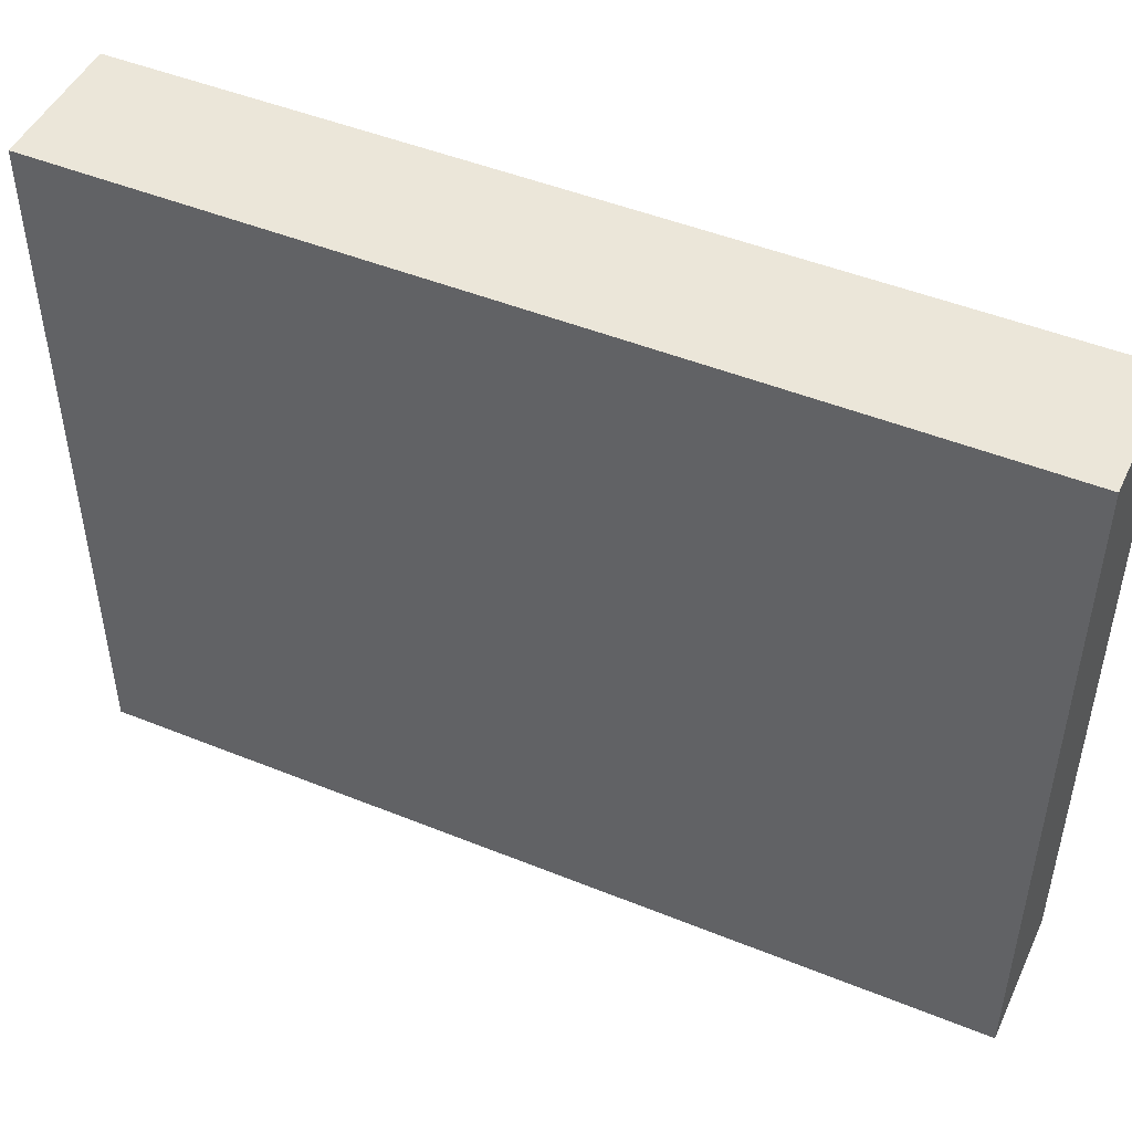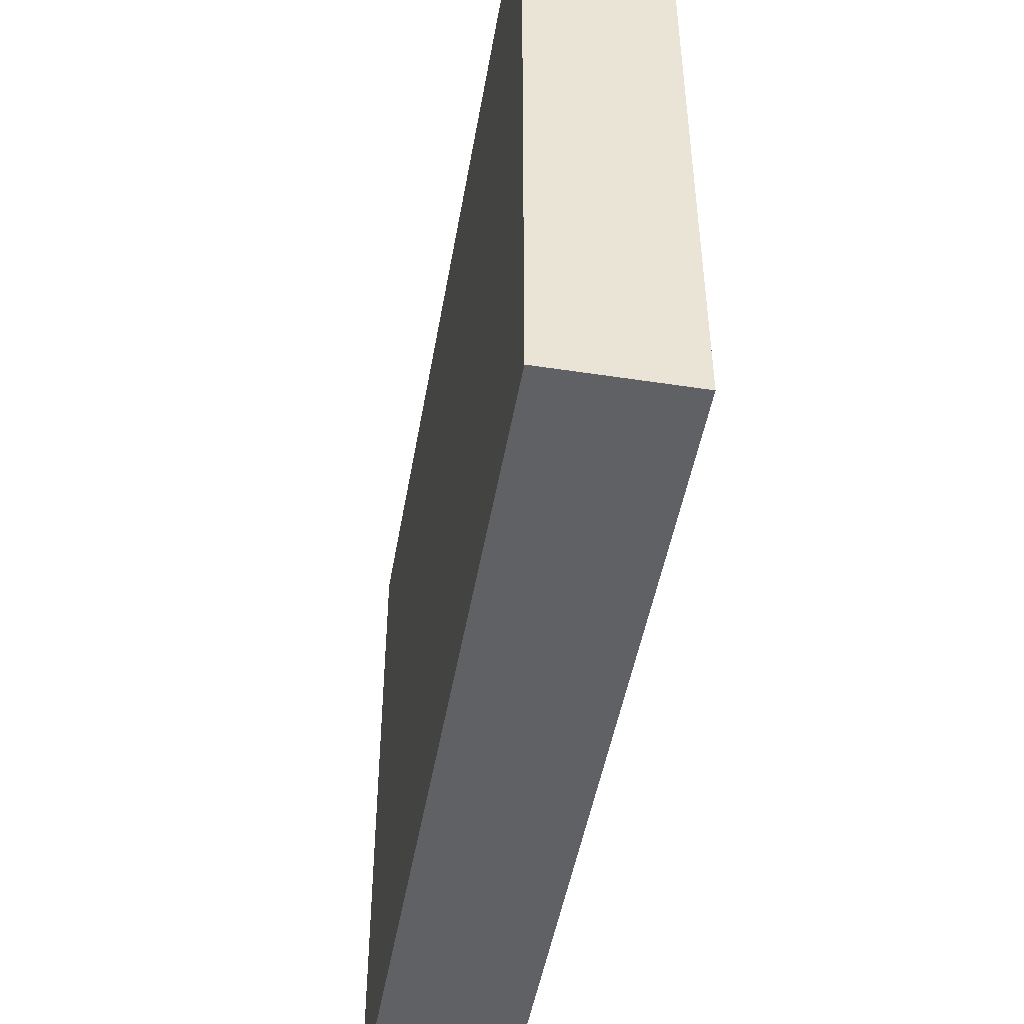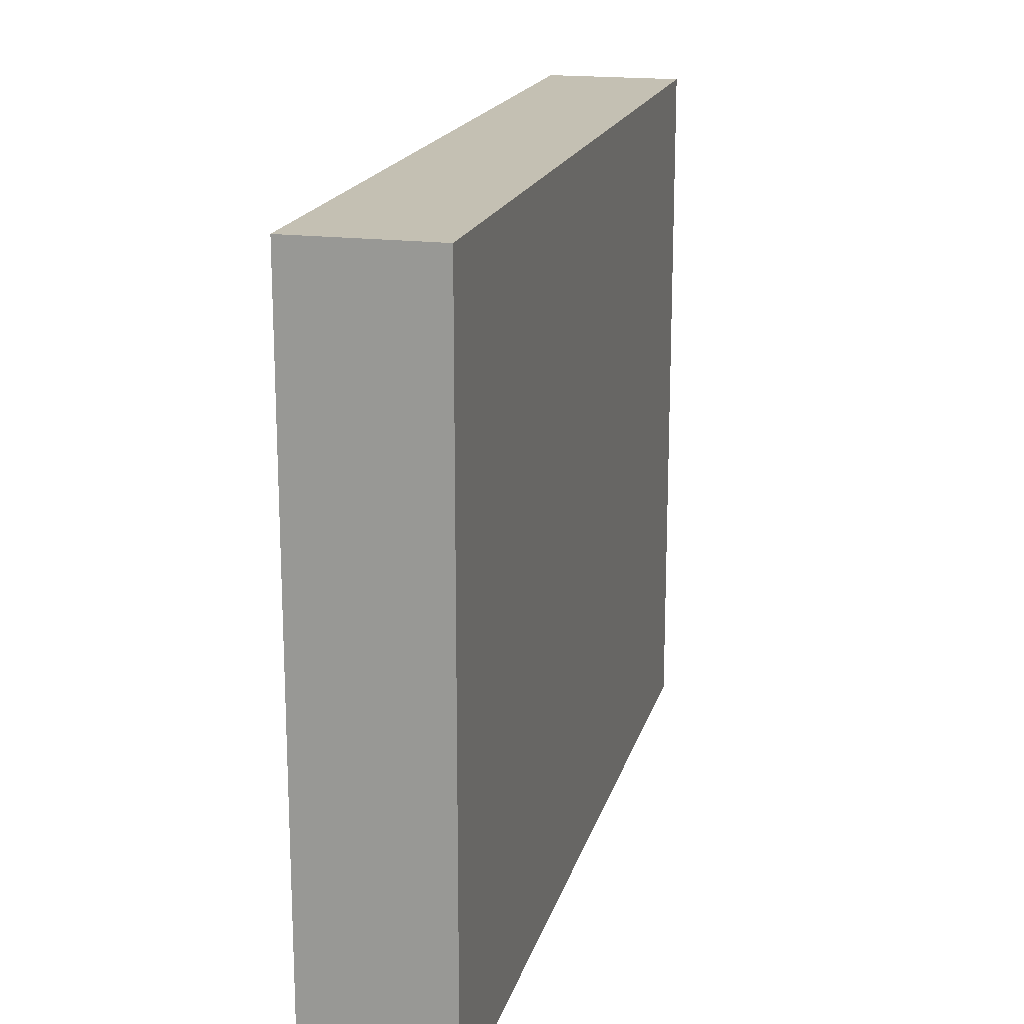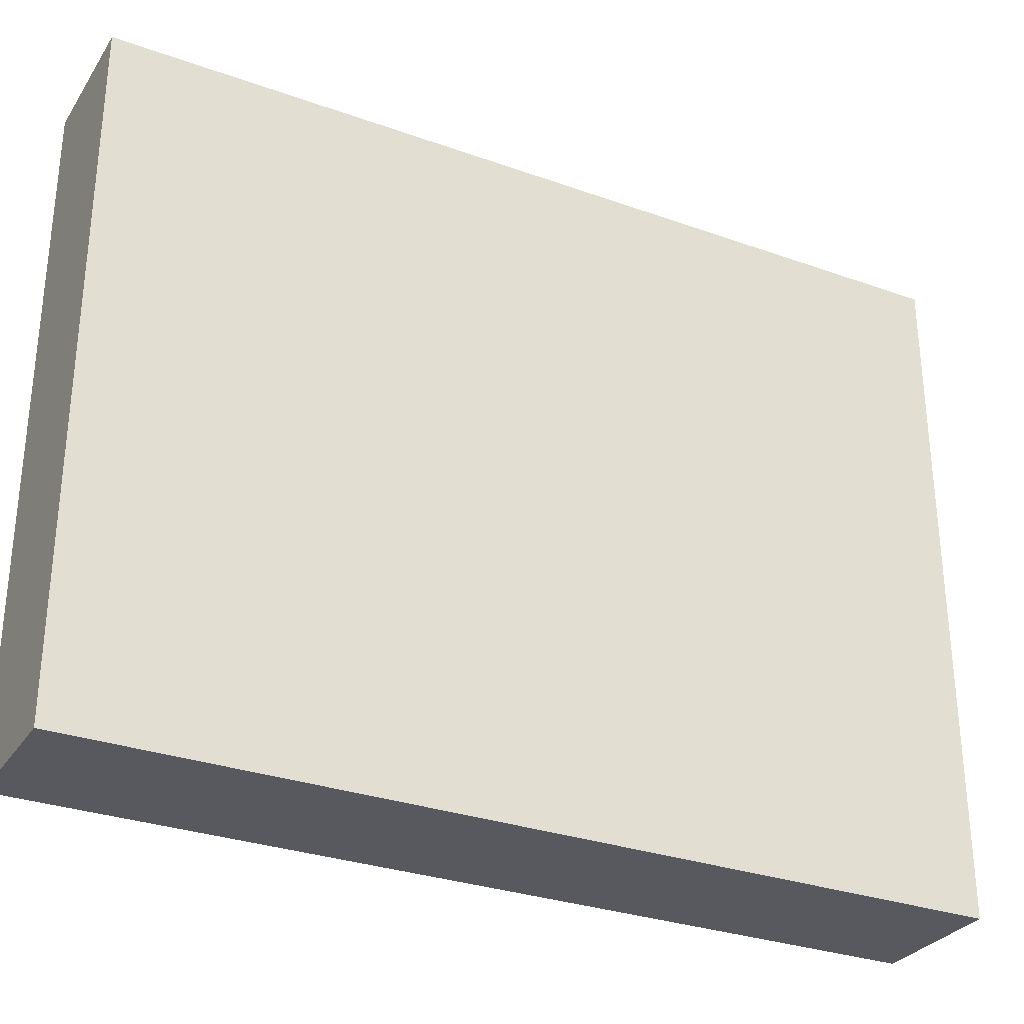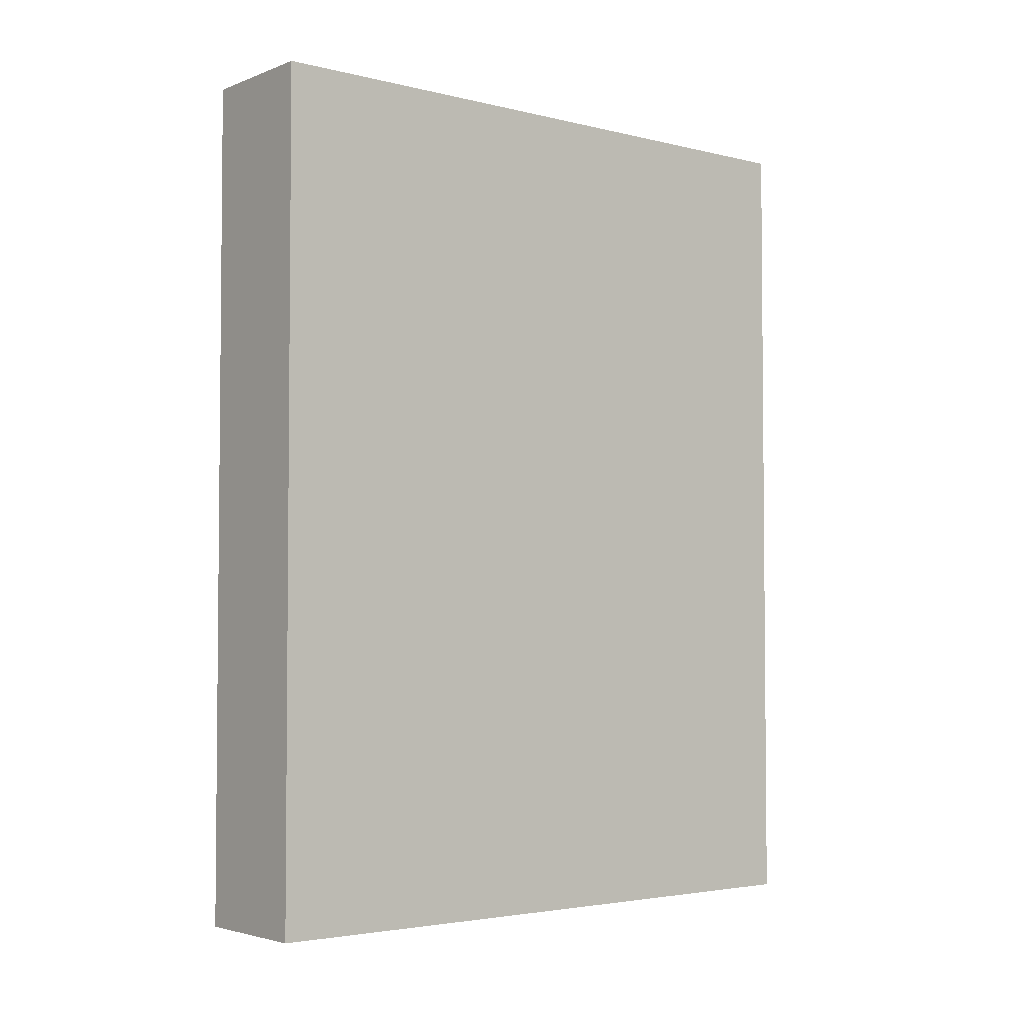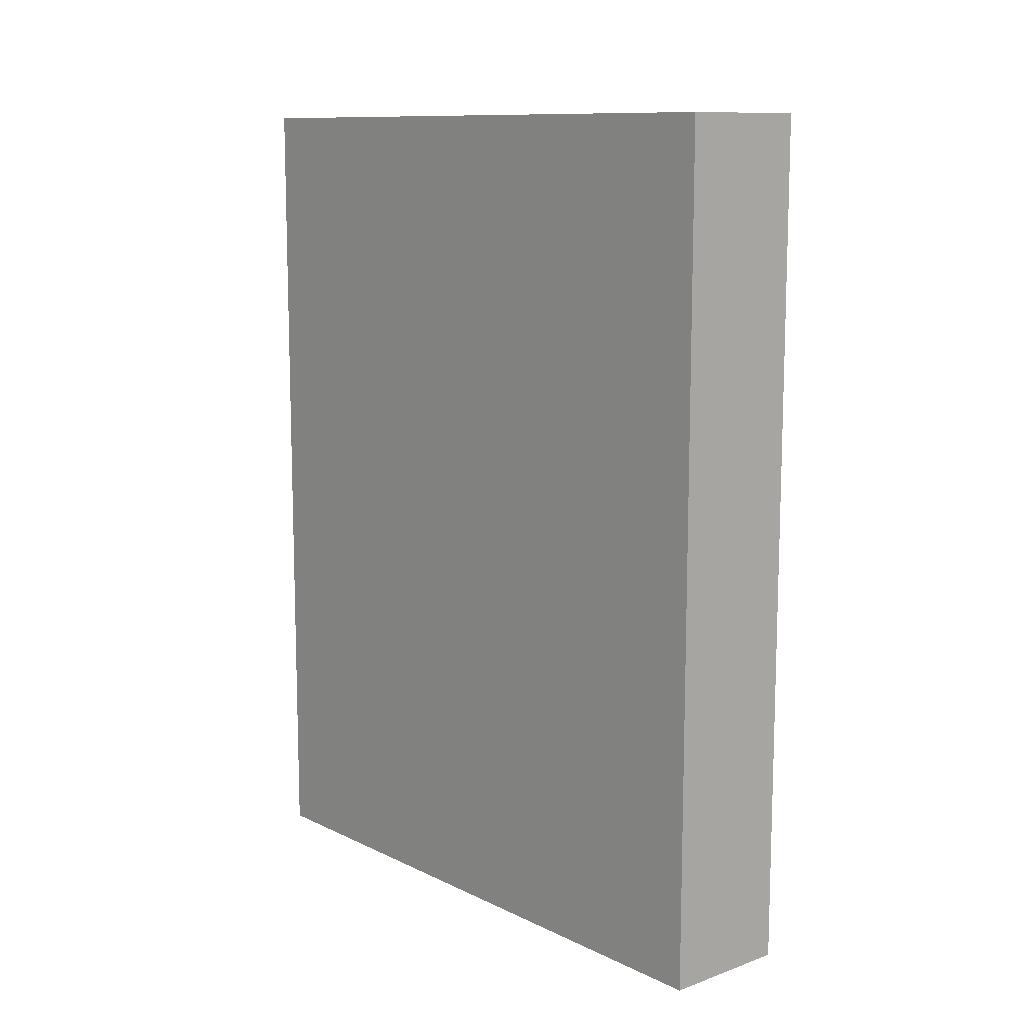
<metadata>
{"format":"obj","ext":"obj","renderer":"f3d","projection":"perspective","resolution":1024,"background":"white","views":[{"elev":47.7,"azim":-65.5,"up":"+Z"},{"elev":-47.9,"azim":-9.8,"up":"+Z"},{"elev":18.0,"azim":-166.0,"up":"+Z"},{"elev":-30.3,"azim":-117.4,"up":"+Z"},{"elev":-3.4,"azim":-129.1,"up":"+Y"},{"elev":11.0,"azim":-40.7,"up":"+Y"}]}
</metadata>
<code>
g default
v 1.882 2 1.193
v 2.118 2 1.193
v 1.882 2 0.001041
v 2.118 2 0.001041
v 2.118 0.4629 1.193
v 1.882 0.4629 1.193
v 1.882 0.4629 0.001041
v 2.118 0.4629 0.001041
g polySurface2 pCube3 group1
f 1 2 3
f 3 2 4
f 6 5 1
f 1 5 2
f 7 6 3
f 3 6 1
f 3 4 7
f 7 4 8
f 5 8 2
f 2 8 4
f 6 7 5
f 5 7 8

</code>
